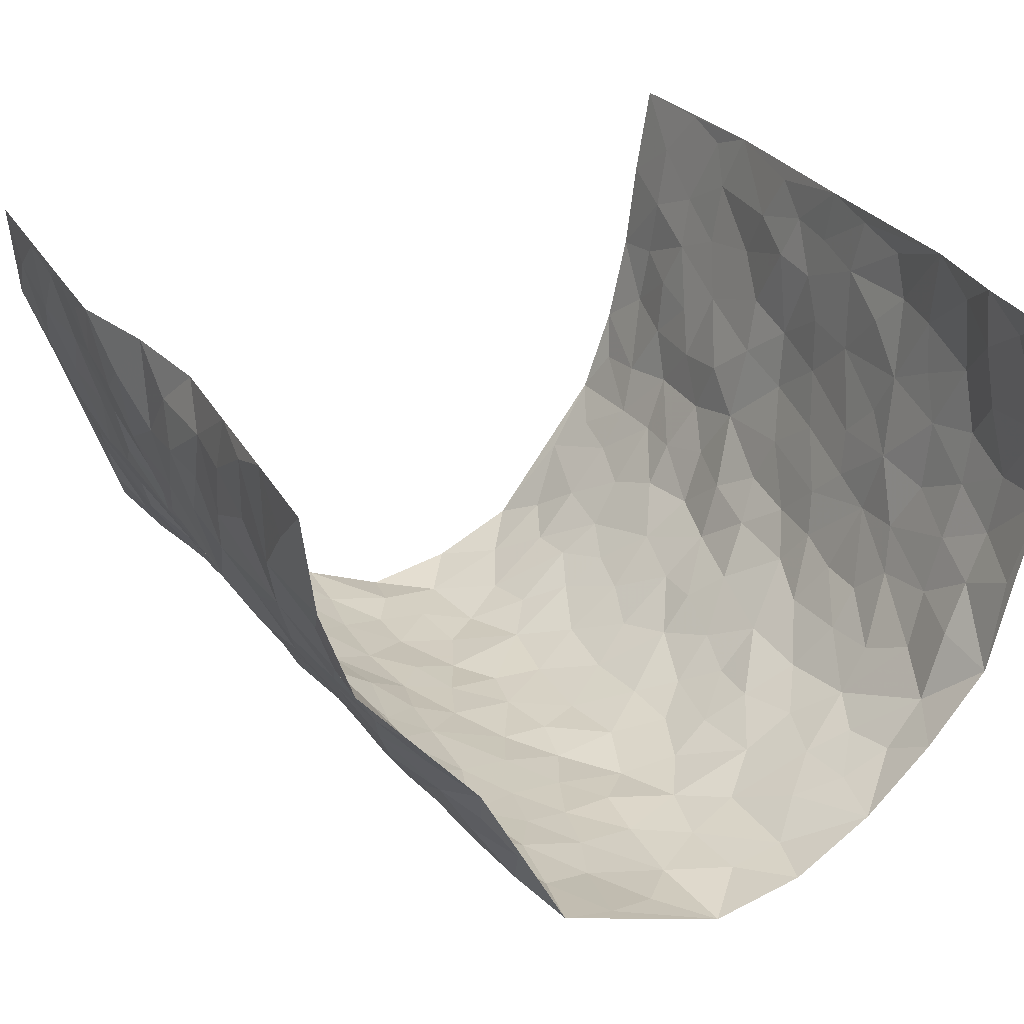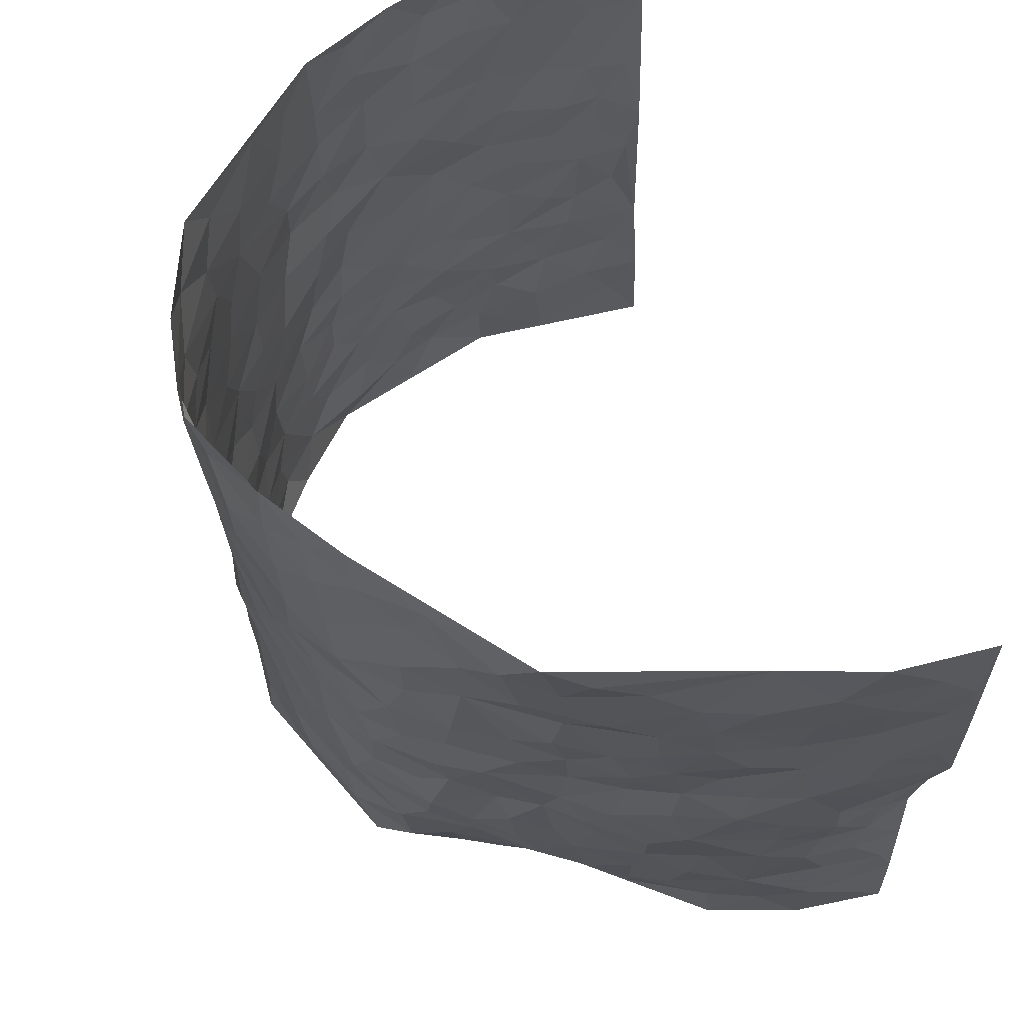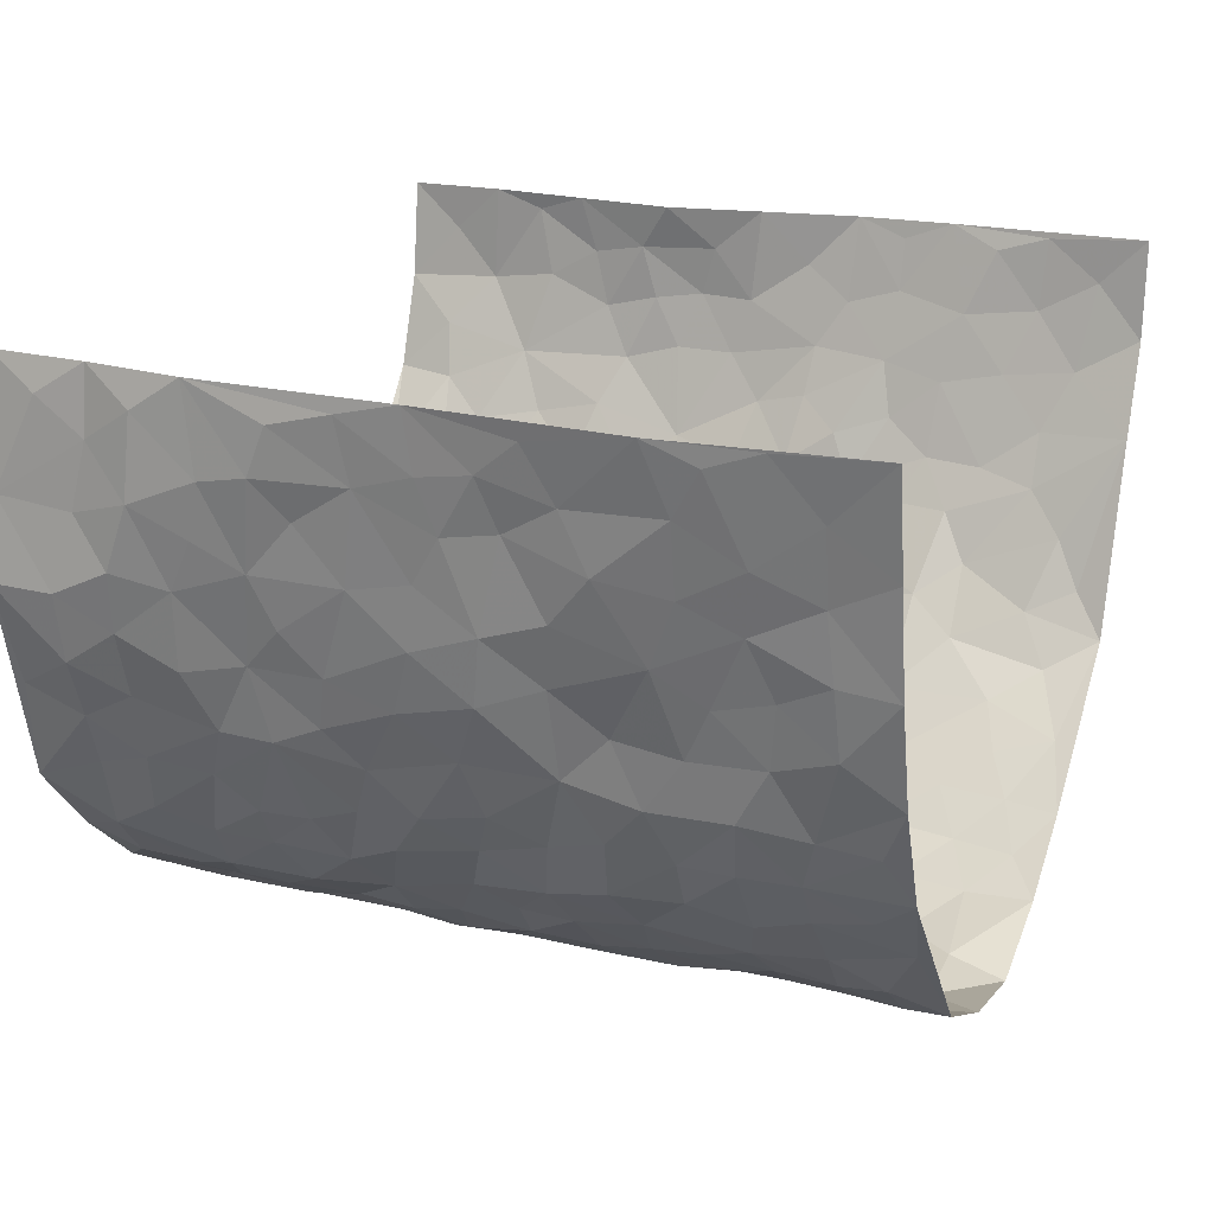
<metadata>
{"format":"obj","ext":"obj","renderer":"f3d","projection":"perspective","resolution":1024,"background":"white","views":[{"elev":28.5,"azim":-29.5,"up":"+Z"},{"elev":67.2,"azim":-109.1,"up":"+Y"},{"elev":19.0,"azim":112.4,"up":"+Z"}]}
</metadata>
<code>
v -0.5536 0.003211 0.4381
v -0.5321 0.9983 0.4388
v 0.4471 0.003344 0.4334
v 0.5088 0.9976 0.4348
v -0.5199 0.3942 0.255
v -0.5316 0.5024 0.4386
v -0.5279 0.3595 0.3161
v 0.003377 0.002686 -0.3002
v -0.5307 0.2531 0.4386
v -0.5293 0.34 0.3811
v -0.497 0.003677 0.1988
v -0.5429 0.1282 0.4397
v -0.4858 0.294 0.1765
v -0.5377 0.003559 0.3163
v -0.5302 0.2905 0.2993
v -0.3401 0.007533 0.009029
v -0.5405 0.1909 0.4186
v -0.265 0.1674 -0.1792
v -0.5154 0.3236 0.2358
v -0.5425 0.1227 0.3216
v -0.5486 0.06609 0.383
v -0.5132 0.06609 0.2599
v -0.4657 0.1286 0.1449
v -0.4874 0.07686 0.1922
v -0.5331 0.2096 0.3339
v -0.5347 0.2726 0.3692
v -0.5094 0.1784 0.2323
v -0.4803 0.2108 0.1597
v -0.5319 0.4896 0.3223
v -0.5186 0.3772 0.4375
v -0.4798 0.9971 0.2022
v -0.3993 0.2229 0.02403
v 0.2491 0.1569 -0.2144
v -0.5482 0.7498 0.4383
v -0.3049 0.3937 -0.1169
v -0.5027 0.7528 0.2456
v -0.5088 0.8311 0.2613
v -0.4311 0.4424 0.05793
v -0.4366 0.6047 0.07662
v -0.3998 0.996 -0.03257
v -0.5486 0.6877 0.4151
v -0.4637 0.5618 0.1323
v -0.3193 0.7534 -0.0985
v -0.3847 0.2806 0.00115
v -0.3621 0.2261 -0.04381
v -0.3796 0.1627 -0.0124
v -0.3525 0.6357 -0.05042
v -0.3091 0.5596 -0.1197
v 0.1708 0.472 -0.2696
v -0.2882 0.2219 -0.1465
v -0.189 0.6113 -0.2188
v -0.3143 0.629 -0.1131
v -0.2664 0.05786 -0.1671
v -0.4509 0.7099 0.09937
v -0.3219 0.1957 -0.09464
v -0.5364 0.6187 0.33
v -0.02984 0.3483 -0.2871
v 0.06578 0.3387 -0.2988
v 0.2804 0.4501 -0.1952
v -0.08548 0.5516 -0.2701
v -0.1499 0.5565 -0.2417
v 0.1004 0.6286 -0.2962
v -0.4581 0.3464 0.1019
v -0.5 0.5744 0.2116
v -0.5369 0.81 0.4112
v -0.4097 0.1303 0.04572
v -0.2856 0.01517 -0.1017
v -0.5208 0.4676 0.2534
v -0.4384 0.1737 0.09547
v -0.4219 0.02177 0.1036
v -0.2261 0.00294 -0.2092
v -0.433 0.09022 0.09759
v -0.386 0.05659 0.04612
v -0.3217 0.04046 -0.04895
v -0.3428 0.1061 -0.03995
v -0.5362 0.6865 0.3504
v -0.5393 0.874 0.4306
v -0.5048 0.5101 0.1965
v 0.007497 0.9964 -0.304
v -0.5122 0.6758 0.2645
v -0.4147 0.3154 0.04484
v -0.3917 0.4609 0.0008808
v 0.01369 0.5704 -0.2938
v -0.04199 0.4826 -0.2859
v 0.0104 0.4194 -0.2982
v -0.1173 0.1292 -0.2652
v -0.4208 0.6694 0.04952
v -0.5446 0.5631 0.3728
v -0.4924 0.691 0.1961
v -0.355 0.298 -0.05191
v -0.451 0.268 0.1044
v -0.3878 0.6873 -0.01056
v -0.1571 0.4855 -0.239
v -0.2361 0.4362 -0.1967
v -0.4597 0.6484 0.1175
v -0.005914 0.1173 -0.2941
v -0.3436 0.5103 -0.08482
v -0.298 0.289 -0.1425
v -0.217 0.504 -0.2071
v -0.165 0.3825 -0.2395
v -0.5553 0.6256 0.4371
v -0.4772 0.6226 0.1732
v -0.5234 0.5808 0.2722
v -0.2978 0.1115 -0.1167
v -0.3899 0.532 0.01231
v -0.4844 0.4063 0.1454
v -0.1186 0.3246 -0.2594
v -0.1377 0.2502 -0.2518
v -0.3906 0.6105 0.007906
v 0.1175 0.7278 -0.2931
v 0.002991 0.2149 -0.2931
v -0.06468 0.2734 -0.2781
v 0.01268 0.2882 -0.29
v -0.338 0.3644 -0.06403
v -0.1821 0.1851 -0.2324
v -0.467 0.4879 0.1222
v -0.4167 0.3812 0.03694
v -0.3768 0.392 -0.01429
v -0.269 0.5243 -0.1639
v -0.2324 0.3508 -0.1981
v -0.3034 0.4671 -0.1307
v -0.2103 0.2718 -0.223
v -0.08011 0.4114 -0.2703
v -0.4278 0.5304 0.0757
v -0.0846 0.1989 -0.2733
v -0.1997 0.0945 -0.2276
v -0.3289 0.2592 -0.09532
v -0.5311 0.4395 0.3859
v -0.5342 0.4222 0.325
v 0.09982 0.4212 -0.2888
v 0.2063 0.2362 -0.2445
v 0.0906 0.5153 -0.2942
v 0.02701 0.4872 -0.2934
v 0.1726 0.3913 -0.2718
v 0.4751 0.4965 0.2473
v 0.2205 0.4321 -0.2456
v 0.254 0.3124 -0.2112
v 0.1665 0.5656 -0.2744
v 0.1293 0.997 -0.285
v -0.2595 0.6199 -0.1755
v 0.362 0.8792 -0.09721
v 0.3993 0.9979 -0.04308
v -0.1927 0.7815 -0.2205
v -0.05012 0.8636 -0.2875
v -0.2761 0.3489 -0.152
v -0.3622 0.5653 -0.04393
v -0.06707 0.05383 -0.2751
v -0.1454 0.02318 -0.2434
v 0.1266 0.0004771 -0.2787
v 0.0222 0.8587 -0.2956
v -0.009208 0.6987 -0.2943
v 0.3696 0.1969 -0.1067
v 0.3178 0.2901 -0.1696
v 0.4388 0.526 0.05026
v 0.4191 0.5469 -0.0138
v 0.3915 0.1357 -0.07979
v 0.4177 0.228 -0.01657
v 0.3667 0.3616 -0.1134
v 0.03035 0.6396 -0.2962
v -0.05078 0.627 -0.2804
v -0.134 0.7298 -0.2549
v -0.07616 0.6928 -0.2718
v -0.05228 0.7902 -0.2872
v -0.1249 0.6331 -0.2574
v 0.02906 0.7736 -0.3
v 0.2435 0.9965 -0.2357
v -0.009649 0.9253 -0.2917
v -0.2327 0.8463 -0.1813
v -0.1776 0.8803 -0.2244
v -0.2717 0.7812 -0.1563
v -0.2074 0.9974 -0.1861
v -0.2078 0.6964 -0.2177
v -0.2732 0.7001 -0.1549
v -0.1267 0.8294 -0.2563
v -0.1053 0.9974 -0.2537
v 0.215 0.7447 -0.2424
v 0.1787 0.6657 -0.2689
v 0.301 0.5938 -0.1737
v 0.2526 0.5217 -0.2197
v 0.2548 0.6645 -0.2138
v 0.3644 0.7432 -0.09893
v 0.322 0.6819 -0.1529
v 0.2701 0.7321 -0.2012
v 0.07714 0.9275 -0.3013
v 0.08813 0.8218 -0.3043
v 0.1516 0.8563 -0.28
v 0.2423 0.8717 -0.2249
v 0.2961 0.7924 -0.1764
v 0.2277 0.5941 -0.2352
v -0.5305 0.8669 0.3412
v -0.4748 0.8163 0.1489
v -0.5234 0.7744 0.3302
v -0.5214 0.9981 0.3165
v -0.5342 0.9397 0.3808
v -0.5138 0.9209 0.2715
v -0.4912 0.8852 0.1974
v -0.4423 0.9281 0.07799
v -0.4651 0.8853 0.1308
v -0.4771 0.7456 0.1539
v -0.4249 0.8126 0.03702
v -0.448 0.7806 0.09494
v -0.4034 0.8991 -0.008438
v -0.3273 0.877 -0.1014
v -0.4235 0.9585 0.01947
v -0.3719 0.8142 -0.0434
v -0.3685 0.9342 -0.06821
v -0.2894 0.9715 -0.1265
v -0.3905 0.7596 0.0009296
v -0.271 0.9005 -0.1449
v -0.2228 0.9301 -0.1838
v 0.16 0.7835 -0.2718
v 0.2441 0.803 -0.2197
v 0.1924 0.9315 -0.2636
v 0.3439 0.8112 -0.1226
v 0.3047 0.8796 -0.1639
v 0.3323 0.9816 -0.1297
v 0.2744 0.936 -0.204
v 0.371 0.9473 -0.08247
v 0.3361 0.4923 -0.1331
v 0.2972 0.5277 -0.1719
v 0.3935 0.6036 -0.04753
v 0.3771 0.6638 -0.09787
v 0.3582 0.5869 -0.1174
v 0.3283 0.1905 -0.1631
v 0.4035 0.335 -0.05616
v 0.3839 0.522 -0.06944
v 0.3176 0.3876 -0.161
v -0.1102 0.914 -0.2583
v -0.1598 0.9573 -0.2252
v 0.3013 0.1332 -0.1826
v 0.4451 0.0163 0.06697
v 0.2 0.3319 -0.2488
v 0.2616 0.3835 -0.2131
v 0.4367 0.2482 0.0421
v 0.4711 0.9976 0.193
v 0.4828 0.2505 0.4348
v 0.4018 0.8113 -0.04154
v 0.4687 0.4866 0.1735
v 0.3958 0.746 -0.04253
v 0.4959 0.4996 0.4348
v 0.4525 0.2943 0.1265
v 0.415 0.4682 -0.0298
v 0.4736 0.3103 0.2339
v 0.4275 0.4156 0.02088
v 0.4136 0.004917 -0.05262
v 0.09711 0.2505 -0.2921
v 0.4036 0.07809 -0.03057
v 0.1412 0.3172 -0.281
v 0.3654 0.2671 -0.11
v 0.4859 0.2643 0.3294
v 0.4516 0.4614 0.09833
v 0.4361 0.08376 0.03539
v 0.3867 0.4262 -0.08433
v 0.4422 0.3718 0.06508
v 0.2741 0.2322 -0.2033
v 0.4012 0.2719 -0.05866
v 0.2522 0.07848 -0.2109
v 0.3296 0.003368 -0.1428
v 0.2362 0.002541 -0.2217
v 0.1964 0.1138 -0.2426
v 0.0742 0.1684 -0.295
v 0.1496 0.1881 -0.2758
v 0.4447 0.1485 0.06976
v 0.4741 0.4223 0.2326
v 0.4717 0.2208 0.2035
v 0.4623 0.08199 0.1043
v 0.4558 0.3844 0.126
v 0.4655 0.3389 0.1743
v 0.4908 0.3255 0.3412
v 0.4743 0.5669 0.2009
v 0.4673 0.1463 0.1466
v 0.48 0.15 0.2175
v 0.4785 0.367 0.2965
v 0.4931 0.3493 0.3984
v 0.4856 0.4383 0.3421
v 0.4385 0.3132 0.03976
v 0.4699 0.1068 0.2747
v 0.3106 0.06333 -0.1748
v 0.3667 0.06998 -0.1184
v 0.07674 0.07657 -0.293
v 0.1473 0.07063 -0.2757
v 0.5151 0.7487 0.4337
v 0.4766 0.07974 0.1849
v 0.4588 0.2167 0.111
v 0.4933 0.4245 0.4169
v 0.4905 0.5088 0.3626
v 0.4796 0.2497 0.264
v 0.4224 0.149 -0.00764
v 0.4748 0.002075 0.1867
v 0.41 0.3944 -0.03551
v 0.4631 0.06468 0.3951
v 0.461 0.1275 0.4342
v 0.4846 0.1797 0.2952
v 0.4679 0.1255 0.3538
v 0.465 0.01009 0.2828
v 0.4808 0.1878 0.3936
v 0.462 0.5557 0.122
v 0.4566 0.6319 0.1506
v 0.4342 0.6357 0.04638
v 0.4883 0.6905 0.282
v 0.4425 0.7709 0.0918
v 0.5014 0.6243 0.413
v 0.4745 0.641 0.2243
v 0.4807 0.5949 0.3123
v 0.4677 0.743 0.1911
v 0.4828 0.5301 0.3021
v 0.4934 0.5736 0.3724
v 0.4912 0.659 0.3487
v 0.4398 0.6917 0.1016
v 0.4316 0.7232 0.02664
v 0.4103 0.6739 -0.02588
v 0.4915 0.8508 0.3103
v 0.4611 0.8706 0.1717
v 0.4836 0.7755 0.2692
v 0.4999 0.7769 0.3538
v 0.4751 0.8428 0.2387
v 0.5115 0.8731 0.4314
v 0.4564 0.8018 0.1536
v 0.5114 0.8104 0.4095
v 0.4733 0.9306 0.2002
v 0.4868 0.9969 0.3136
v 0.4429 0.9973 0.07276
v 0.4812 0.9243 0.2791
v 0.4965 0.9264 0.3645
v 0.4596 0.9338 0.1204
v 0.4268 0.9011 0.01948
v 0.4008 0.8809 -0.04071
v 0.4259 0.9694 0.01301
v 0.436 0.8216 0.02976
v 0.447 0.8603 0.09636
f 29 6 128
f 12 21 20
f 26 10 9
f 55 45 46
f 27 19 15
f 26 9 17
f 101 6 88
f 12 1 21
f 7 15 19
f 125 86 96
f 84 123 85
f 129 29 128
f 25 27 15
f 12 20 17
f 73 75 66
f 22 14 11
f 26 17 25
f 9 12 17
f 25 15 26
f 5 129 7
f 52 146 48
f 55 18 50
f 7 19 5
f 20 27 25
f 124 82 105
f 41 76 34
f 20 14 22
f 14 20 21
f 14 21 1
f 24 22 11
f 24 27 22
f 72 66 69
f 69 32 91
f 70 24 11
f 24 23 27
f 17 20 25
f 27 20 22
f 10 15 7
f 10 26 15
f 23 28 27
f 27 13 19
f 28 23 69
f 13 27 28
f 119 121 94
f 10 7 129
f 6 30 128
f 9 10 30
f 36 192 80
f 80 102 89
f 118 81 44
f 64 103 78
f 115 126 86
f 45 32 46
f 91 63 13
f 129 68 29
f 95 87 54
f 95 54 199
f 202 40 204
f 82 97 105
f 29 88 6
f 18 55 104
f 148 126 71
f 38 82 124
f 50 18 122
f 117 82 38
f 5 19 106
f 82 117 118
f 80 64 102
f 127 45 55
f 194 77 190
f 98 35 114
f 39 124 105
f 127 50 98
f 106 19 13
f 66 75 46
f 39 95 42
f 63 117 38
f 95 89 102
f 101 56 76
f 51 140 99
f 18 53 126
f 62 83 132
f 45 127 90
f 112 113 57
f 103 29 68
f 130 85 58
f 109 39 105
f 35 94 121
f 113 246 58
f 151 165 163
f 120 100 94
f 114 127 98
f 192 190 65
f 95 39 87
f 36 191 37
f 67 104 74
f 56 101 88
f 13 63 106
f 192 34 76
f 268 241 243
f 108 115 125
f 93 84 60
f 133 84 85
f 156 288 157
f 101 76 41
f 80 103 64
f 105 97 146
f 99 61 51
f 92 109 47
f 125 96 111
f 158 227 153
f 75 104 55
f 69 66 32
f 81 91 32
f 106 78 68
f 42 64 78
f 77 34 65
f 24 70 72
f 75 73 16
f 16 71 67
f 2 34 77
f 13 28 91
f 103 56 88
f 56 80 76
f 72 69 23
f 11 16 70
f 16 73 70
f 16 67 74
f 115 18 126
f 24 72 23
f 73 72 70
f 16 74 75
f 72 73 66
f 32 45 44
f 84 83 60
f 66 46 32
f 78 106 116
f 117 63 81
f 67 53 104
f 103 68 78
f 69 91 28
f 36 80 89
f 106 38 116
f 106 68 5
f 81 118 117
f 62 132 138
f 32 44 81
f 53 67 71
f 57 58 85
f 123 100 107
f 93 60 61
f 33 230 224
f 8 96 147
f 132 133 130
f 140 48 119
f 93 100 123
f 122 98 50
f 164 60 160
f 53 71 126
f 125 112 108
f 193 194 195
f 75 55 46
f 63 91 81
f 56 103 80
f 196 198 31
f 18 104 53
f 121 48 97
f 38 106 63
f 118 97 82
f 97 35 121
f 51 172 140
f 130 134 49
f 87 39 109
f 288 252 263
f 97 114 35
f 47 43 92
f 57 113 58
f 248 130 58
f 34 101 41
f 114 90 127
f 116 124 42
f 145 94 35
f 118 114 97
f 167 79 175
f 98 145 35
f 85 123 57
f 43 47 52
f 199 36 89
f 42 78 116
f 159 83 62
f 88 29 103
f 74 104 75
f 118 44 90
f 173 140 172
f 42 95 102
f 190 192 37
f 65 190 77
f 89 95 199
f 125 111 112
f 92 87 109
f 18 115 122
f 177 180 176
f 112 57 107
f 109 105 146
f 93 94 100
f 285 286 275
f 96 86 147
f 137 232 131
f 57 123 107
f 87 92 208
f 49 134 136
f 132 130 49
f 161 164 162
f 50 127 55
f 122 108 107
f 122 107 100
f 48 140 52
f 118 90 114
f 99 119 94
f 123 84 93
f 36 37 192
f 48 121 119
f 120 122 100
f 39 42 124
f 38 124 116
f 248 58 246
f 44 45 90
f 98 122 120
f 146 52 47
f 94 93 99
f 168 209 170
f 212 183 188
f 202 197 200
f 42 102 64
f 107 108 112
f 99 93 61
f 8 280 96
f 112 111 113
f 125 115 86
f 115 108 122
f 128 30 10
f 5 68 129
f 10 129 128
f 132 49 138
f 83 84 133
f 130 133 85
f 83 133 132
f 248 134 130
f 156 152 224
f 151 110 165
f 212 186 211
f 153 224 249
f 254 251 244
f 246 261 262
f 225 158 249
f 49 136 179
f 185 184 150
f 214 188 181
f 181 188 182
f 161 163 174
f 143 170 172
f 110 211 185
f 184 79 167
f 174 228 169
f 62 110 159
f 163 150 144
f 210 169 229
f 170 143 168
f 176 211 110
f 98 120 145
f 94 145 120
f 48 146 97
f 109 146 47
f 148 86 126
f 147 86 148
f 71 8 148
f 8 147 148
f 244 276 254
f 232 136 134
f 174 143 161
f 60 83 160
f 163 162 151
f 159 160 83
f 261 281 262
f 259 281 149
f 219 220 59
f 246 113 111
f 33 255 131
f 157 256 152
f 137 255 153
f 230 278 279
f 262 260 33
f 154 155 242
f 131 255 137
f 248 131 232
f 281 280 149
f 259 258 278
f 220 179 59
f 159 151 160
f 162 160 151
f 164 61 60
f 228 174 144
f 144 174 163
f 159 110 151
f 161 172 164
f 186 184 185
f 161 162 163
f 61 164 51
f 160 162 164
f 187 217 213
f 150 163 165
f 205 202 200
f 79 184 139
f 170 43 173
f 174 169 143
f 161 143 172
f 167 144 150
f 176 180 183
f 172 170 173
f 223 226 221
f 185 150 165
f 99 140 119
f 207 206 203
f 172 51 164
f 43 52 173
f 173 52 140
f 167 175 228
f 228 229 169
f 210 168 169
f 177 110 62
f 189 138 179
f 62 138 177
f 136 232 233
f 181 182 222
f 150 184 167
f 178 180 189
f 49 179 138
f 177 138 189
f 180 178 182
f 178 179 220
f 307 308 304
f 222 223 221
f 215 187 188
f 176 183 212
f 187 213 186
f 214 215 188
f 185 211 186
f 237 181 239
f 182 188 183
f 110 185 165
f 216 215 141
f 211 176 212
f 182 183 180
f 176 110 177
f 213 184 186
f 178 189 179
f 177 189 180
f 195 190 37
f 197 198 200
f 195 194 190
f 34 192 65
f 80 192 76
f 37 196 195
f 194 2 77
f 193 2 194
f 196 37 191
f 31 193 195
f 198 196 191
f 31 195 196
f 199 201 191
f 197 204 31
f 198 191 201
f 31 198 197
f 201 199 54
f 36 199 191
f 54 208 201
f 208 43 205
f 208 54 87
f 198 201 200
f 206 205 203
f 43 170 203
f 210 207 209
f 40 202 206
f 31 204 40
f 197 202 204
f 208 205 200
f 43 203 205
f 205 206 202
f 203 209 207
f 171 40 207
f 40 206 207
f 208 200 201
f 43 208 92
f 170 209 203
f 168 143 169
f 207 210 171
f 168 210 209
f 188 187 212
f 212 187 186
f 166 139 213
f 184 213 139
f 237 214 181
f 215 214 141
f 216 141 218
f 213 217 166
f 142 166 216
f 217 216 166
f 187 215 217
f 216 217 215
f 237 141 214
f 142 216 218
f 223 222 182
f 179 136 59
f 223 220 219
f 267 238 251
f 237 327 141
f 223 182 178
f 158 290 253
f 220 223 178
f 59 233 227
f 233 59 136
f 248 246 131
f 153 249 158
f 251 254 267
f 223 219 226
f 111 261 246
f 297 251 238
f 276 256 157
f 167 228 144
f 229 228 175
f 175 171 229
f 229 171 210
f 260 257 33
f 265 271 272
f 266 289 283
f 269 243 250
f 249 224 152
f 266 283 271
f 227 233 137
f 253 227 158
f 325 313 320
f 135 264 275
f 310 329 239
f 270 298 297
f 249 256 225
f 275 273 269
f 311 222 221
f 155 154 299
f 234 276 157
f 310 311 299
f 222 239 181
f 221 226 155
f 266 263 252
f 242 290 244
f 264 273 275
f 273 264 243
f 242 244 154
f 276 290 225
f 288 234 157
f 240 282 302
f 275 286 306
f 225 290 158
f 234 263 284
f 241 254 276
f 233 232 137
f 137 153 227
f 264 135 238
f 244 251 154
f 260 259 257
f 227 253 219
f 33 224 255
f 154 297 299
f 240 302 307
f 297 154 251
f 264 268 243
f 253 226 219
f 271 284 263
f 277 294 293
f 290 242 253
f 241 234 284
f 59 227 219
f 242 155 226
f 252 245 231
f 157 152 156
f 257 230 33
f 152 256 249
f 278 230 257
f 262 33 131
f 224 153 255
f 259 278 257
f 134 248 232
f 230 279 224
f 96 261 111
f 261 96 280
f 280 281 261
f 246 262 131
f 252 247 245
f 268 267 241
f 283 277 272
f 288 247 252
f 275 274 285
f 295 291 294
f 267 268 264
f 263 234 288
f 309 310 299
f 290 276 244
f 283 272 271
f 267 254 241
f 265 243 241
f 236 240 285
f 297 238 270
f 303 305 298
f 241 276 234
f 221 155 299
f 272 277 293
f 250 243 287
f 286 285 240
f 284 271 265
f 271 263 266
f 295 3 291
f 225 256 276
f 241 284 265
f 289 266 231
f 3 292 291
f 321 235 323
f 293 294 296
f 279 278 258
f 245 279 258
f 279 156 224
f 260 281 259
f 280 8 149
f 262 281 260
f 231 266 252
f 267 264 238
f 306 304 270
f 283 289 295
f 243 269 273
f 236 269 250
f 294 292 296
f 274 236 285
f 269 274 275
f 250 287 293
f 245 289 231
f 236 274 269
f 156 279 247
f 242 226 253
f 247 279 245
f 243 265 287
f 288 156 247
f 265 272 293
f 296 292 236
f 293 287 265
f 295 294 277
f 277 283 295
f 236 250 296
f 289 3 295
f 292 294 291
f 293 296 250
f 300 304 308
f 325 320 235
f 329 330 326
f 270 304 303
f 270 303 298
f 309 305 301
f 135 306 270
f 299 297 298
f 298 309 299
f 238 135 270
f 300 314 305
f 303 300 305
f 304 306 307
f 300 303 304
f 282 319 315
f 322 325 235
f 275 306 135
f 307 306 286
f 240 307 286
f 308 307 302
f 302 282 308
f 308 282 315
f 305 309 298
f 310 309 301
f 310 301 329
f 310 239 311
f 222 311 239
f 299 311 221
f 319 312 315
f 312 323 316
f 301 305 318
f 305 314 316
f 300 308 315
f 316 314 312
f 312 314 315
f 315 314 300
f 323 312 324
f 316 313 318
f 282 4 317
f 330 313 325
f 4 321 324
f 235 320 323
f 282 317 319
f 312 319 317
f 326 325 322
f 316 320 313
f 316 318 305
f 142 218 327
f 327 218 141
f 316 323 320
f 324 312 317
f 4 324 317
f 321 323 324
f 318 313 330
f 328 326 322
f 326 327 329
f 329 327 237
f 326 328 327
f 322 142 328
f 327 328 142
f 329 237 239
f 301 318 330
f 326 330 325
f 330 329 301

</code>
